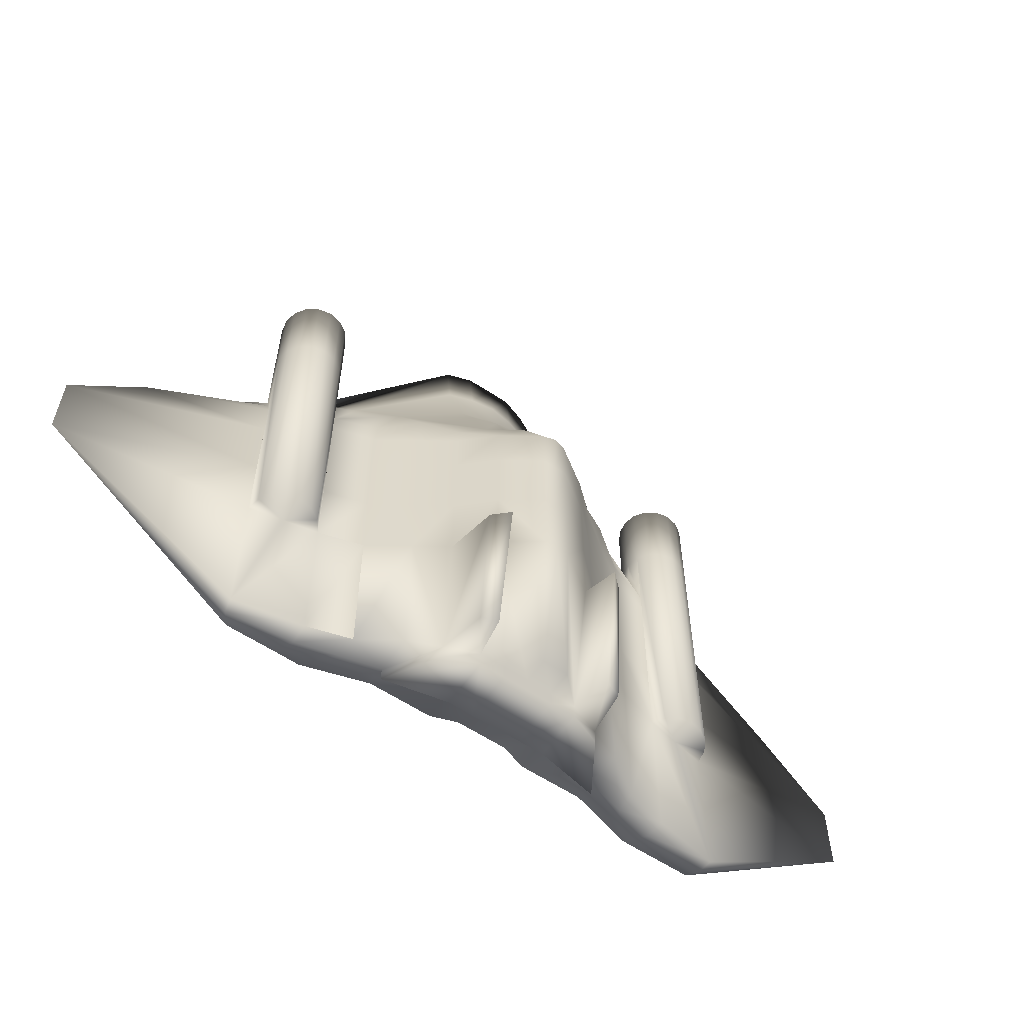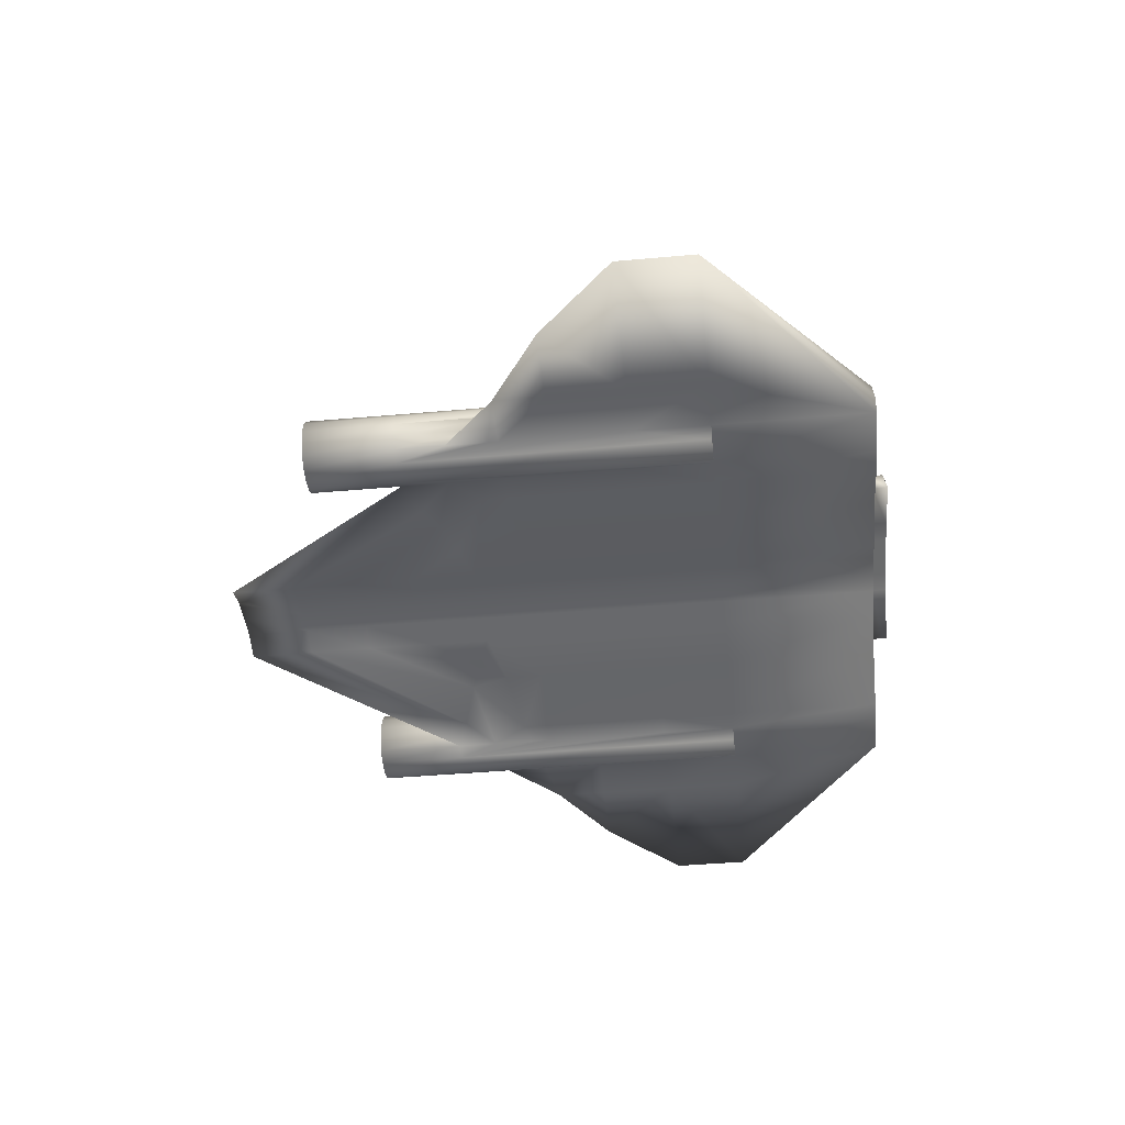
<metadata>
{"format":"obj","ext":"obj","renderer":"f3d","projection":"perspective","resolution":1024,"background":"white","views":[{"elev":-58.8,"azim":145.5,"up":"+Z"},{"elev":-43.6,"azim":96.0,"up":"+Y"}]}
</metadata>
<code>
o Cube
v -1 -0.6318 1
v -1 -0.6318 -1
v 1 -0.6318 -1
v 1 -0.6318 1
v -1 1 1
v 1 1 1
v -1 -0.6318 0
v -4 -1 2
v 1 -0.6318 0
v 6 -1 -1
v -1 -0.6318 6
v -6 -1 0
v -6 -1 -1
v 2.25 0.5 -2.5
v 4 -1 2
v 6 -1 0
v 1 -0.6318 6
v -4.488 0.176 1.985
v -4.223 0.1234 1.985
v -3.999 -0.02626 1.985
v -3.85 -0.2503 -7.072
v -3.85 -0.2503 1.985
v -3.797 -0.5145 1.985
v -3.85 -0.7788 1.985
v -3.999 -1.003 -7.072
v -4.223 -1.153 1.985
v -4.488 -1.205 1.985
v -4.752 -1.153 1.985
v -4.976 -1.003 -7.072
v -4.976 -1.003 1.985
v -5.126 -0.7788 -7.072
v -5.126 -0.7788 1.985
v -5.178 -0.5145 -7.024
v -5.178 -0.5145 1.993
v -5.126 -0.2503 1.985
v -4.976 -0.02626 1.985
v -4.752 0.1234 1.985
v -1 -0.6318 -4
v 1 -0.6318 -4
v -4.224 0.1265 3.741
v -4.488 0.1791 3.741
v 6 -1 -4
v -6 -1 -4
v -3.823 -0.6467 -7.072
v 0 -0.4613 -1
v 0 1.236 1
v 0 -0.4613 1
v 0 -0.4613 0
v 0 -0.4608 6
v 4.488 0.1808 1.988
v 4.223 0.1282 1.988
v 3.999 -0.02147 1.988
v 3.85 -0.2455 -7.068
v 3.85 -0.2455 1.988
v 3.797 -0.5098 1.988
v 3.85 -0.774 1.988
v 3.999 -0.9981 -7.068
v 4.223 -1.148 1.988
v 4.488 -1.2 1.988
v 4.752 -1.148 1.988
v 4.976 -0.9981 -7.068
v 4.976 -0.9981 1.988
v 5.126 -0.774 -7.068
v 5.126 -0.774 1.988
v 5.178 -0.5098 -7.028
v 5.178 -0.5098 1.995
v 5.126 -0.2455 1.988
v 4.976 -0.02147 1.988
v 4.752 0.1282 1.988
v -3.85 -0.2472 3.741
v 0 -0.4613 -4
v 3.823 -0.6419 -7.068
v 0.25 1.991 -1
v 0.25 1.991 0
v -0.25 1.991 -4
v 0.25 1.991 -4
v -0.25 1.991 -1
v -0.25 1.991 0
v 0 1.991 -1
v 0 2.063 0
v 0 1.991 -4
v -0.9996 1.496 0
v 1 1.496 -1
v 1 1.496 -4
v -1 1.496 -4
v -1 1.496 -1
v 1 1.496 0
v 2.25 0.5 0
v 3 0 -4
v 3 0 0
v 0 1.991 -2.5
v 0.25 1.991 -2.5
v 5.178 -0.5098 -4.005
v -0.25 1.991 -2.5
v -3.999 -0.0232 3.741
v 0 1.732 0.5
v 2.975 0.007165 0.5
v 3 0 -1
v 4 -0.9969 3.757
v 2.25 0.5 -4
v 1 1.496 -2.5
v -1 1.496 -2.5
v 0.5 1.66 0.5
v -0.5 1.66 0.5
v -4 -0.9969 3.757
v 2.25 0.5 -1
v 2.25 0.5 0.75
v -3 0 0
v -2.25 0.5 0
v -3 0 0.5
v -2.25 0.5 0.75
v -3 0 -1
v -2.25 0.5 -1
v -5.178 -0.5145 -0.9999
v -3 0 -4
v -5.178 -0.5145 -4.005
v -2.25 0.5 -4
v -2.25 0.5 -2.5
v -1.625 0.909 0.375
v -1.625 0.909 0
v -1.625 0.909 -1
v -1.625 0.909 -2.5
v -1.625 0.909 -4
v 1.625 0.909 0.375
v 1.625 0.909 0
v 1.625 0.909 -1
v 1.625 0.909 -2.5
v 1.625 0.909 -4
v -2.5 0 1.5
v -1 0 3.207
v 1 0 3.207
v 2.5 0 1.5
v -1.75 0.5 1.25
v -1 0.5 2.25
v 1 0.5 2.25
v 1.75 0.5 1.25
v 0 0.7362 2.25
v 0 0.2362 3.207
v -3.25 -0.5 1.75
v -1 -0.5 4.819
v 0 -0.2638 4.819
v 1 -0.5 4.819
v 3.25 -0.5 1.75
v 3.5 -1 -4
v 2.25 -0.6318 -4
v 4.976 -0.9981 -3.999
v -3.5 -1 -4
v -4.976 -1.003 -3.999
v -2.25 -0.6318 -4
v 3.5 -1 -1
v 2.25 -0.6318 -1
v 4.976 -0.9981 -0.9998
v -3.5 -1 -1
v -4.976 -1.003 -1.003
v -2.25 -0.6318 -1
v -3.5 -1 0
v -4.976 -1.003 0.000412
v -2.25 -0.6318 0
v 3.5 -1 0
v 4.976 -0.9981 0.000336
v 2.25 -0.6318 0
v -3.5 -1 0.5
v -2.25 -0.6318 0.75
v -4.976 -1.003 0.2052
v -2.5 -0.6318 1.5
v -3.25 -1 1.75
v -1.75 -0.6318 1.25
v -1 -0.6318 3.5
v -1 -0.6318 4.75
v -1 -0.6318 2.25
v 0 -0.4613 3.5
v 0 -0.4613 2.25
v 0 -0.4613 4.75
v 1 -0.6318 3.5
v 1 -0.6318 2.25
v 1 -0.6318 4.75
v 2.5 -0.6318 1.5
v 3.25 -1 1.75
v 1.75 -0.6318 1.25
v 3.5 -1 0.5
v 4.976 -0.9981 0.2045
v 2.25 -0.6318 0.75
v 3 0 -2.5
v 5.178 -0.5098 -2.5
v 6 -1 -2.5
v -3 0 -2.5
v -5.178 -0.5145 -2.502
v -6 -1 -2.5
v -1 -0.6318 -7.072
v 1 -0.6318 -7.072
v -1 1 -7.072
v 1 1 -7.072
v -1 0 -7.072
v 1 0 -7.072
v 0 1 -7.072
v 0 -0.4613 -7.072
v 0 0 -7.072
v -0.5 1.496 -7.072
v 0.5 1.496 -7.072
v 0 1.496 -7.072
v 3 0 -7.072
v 2.25 0.5 -7.072
v -3 0 -7.072
v -2.25 0.5 -7.072
v -1.625 0.75 -7.072
v 1.625 0.75 -7.072
v 3.5 -1 -7.072
v 2.25 -0.6318 -7.072
v -3.5 -1 -7.072
v -2.25 -0.6318 -7.072
v 2.25 -0.25 -7.072
v -2.25 -0.25 -7.072
v -9 -1 -4
v -9 -1 -2.5
v 9 -1 -4
v 9 -1 -2.5
v -6 -1 -1
v -7.5 -1 -1
v 7.5 -1 -1
v 3.797 -0.5098 1.202
v 3.85 -0.774 1.694
v 3.85 -0.2455 0.3731
v -4 -1 1.2
v 3.85 -0.2455 -2.5
v 3.85 -0.2455 -4
v 3.85 -0.2455 -1
v 3.85 -0.2455 -0.000597
v -3.797 -0.5145 1.211
v -3.85 -0.2503 0.3828
v -3.85 -0.2503 -0.001305
v -3.85 -0.2503 -3.999
v -3.85 -0.2503 -1.004
v -3.85 -0.2503 -2.498
v 5.178 -0.5098 -0.2259
v -3.85 -0.7788 1.515
v 5.178 -0.5098 -1.007
v 5.147 -0.6561 0.1875
v 5.126 -0.774 0.5326
v 4.976 -0.9981 1.023
v 4.976 -0.9981 -2.54
v -4.977 -1.003 -2.5
v -5.178 -0.5145 -0.2316
v -4.976 -1.003 1.023
v -5.147 -0.6607 0.1875
v -5.126 -0.7788 0.5461
v -4 -1.001 -2.503
v -4 -1.002 -3.996
v -4 -1.001 0.009252
v -3.797 -0.5115 3.741
v -4 -1.001 -1.003
v -4 -1.001 0.4002
v 4 -0.999 -2.508
v -4.224 -1.149 3.741
v 4 -0.9995 -0.001321
v -3.85 -0.7758 3.741
v 4 -0.9998 1.075
v 4 -0.9988 -4
v 4 -0.9993 -1.003
v 4 -0.9996 0.4022
v -3.5 -1 -2.5
v -2.25 -0.6318 -2.5
v -1 -0.6318 -2.5
v 0 -0.4613 -2.5
v 1 -0.6318 -2.5
v 2.25 -0.6318 -2.5
v 3.5 -1 -2.5
v -4.488 -1.202 3.741
v -4.752 -1.149 3.741
v -4.976 -0.9998 3.741
v -5.126 -0.7758 3.741
v -5.178 -0.5115 3.75
v -5.126 -0.2472 3.741
v -4.976 -0.0232 3.741
v -4.752 0.1265 3.741
v 4.487 0.1838 3.745
v 4.223 0.1313 3.745
v 3.999 -0.01841 3.745
v 3.849 -0.2424 3.745
v 3.797 -0.5067 3.745
v 3.849 -0.771 3.745
v 4.223 -1.145 3.745
v 4.487 -1.197 3.745
v 4.752 -1.145 3.745
v 4.976 -0.995 3.745
v 5.125 -0.771 3.745
v 5.178 -0.5067 3.752
v 5.125 -0.2424 3.745
v 4.976 -0.01841 3.745
v 4.752 0.1313 3.745
v 4.223 0.1282 -3.997
v 4.488 0.1808 -3.997
v 3.999 -0.02147 -3.997
v 4.752 0.1282 -3.997
v 4.976 -0.02147 -3.997
v 5.126 -0.2455 -3.997
v 4.223 -1.148 -3.997
v 4.488 -1.2 -3.997
v 4.752 -1.148 -3.997
v -5.126 -0.2503 -4
v -4.976 -0.02626 -4
v -4.752 0.1234 -4
v -4.488 0.176 -4
v -4.223 0.1234 -4
v -3.999 -0.02626 -4
v -4.223 -1.153 -4
v -4.488 -1.205 -4
v -4.752 -1.153 -4
v -3 0 -7.072
v 3 0 -7.072
v 1.625 0.909 -4
v -1.625 0.909 -4
v -2.25 0.5 -4
v -3 0 -4
v 2.25 0.5 -4
v 3 0 -4
v -4.488 -1.002 -3.998
v -4.514 -0.3824 -4.002
v 4.488 -0.9984 -4
v 4.514 -0.3776 -4.002
v -0.5 1.165 1
v 0.5 1.165 1
v 0.5 0.6648 2.25
v -0.5 0.6648 2.25
v -0.5 0.1648 3.207
v 0.5 0.1648 3.207
v 0.5 -0.3352 4.819
v -0.5 -0.3352 4.819
v -0.5 -0.467 6
v 0.5 -0.467 6
v -0.5 -0.4613 4.75
v 0.5 -0.4613 4.75
v 0.5 -0.4613 3.5
v -0.5 -0.4613 3.5
v -0.5 -0.4613 2.25
v 0.5 -0.4613 2.25
v -0.5 -0.4613 1
v 0.5 -0.4613 1
v 0.5 -0.4613 0
v -0.5 -0.4613 0
v -0.5 -0.4613 -1
v 0.5 -0.4613 -1
v -0.5 -0.4613 -2.5
v 0.5 -0.4613 -2.5
v -0.5 -0.4613 -4
v 0.5 -0.4613 -4
v 0.5 -0.4613 -7.072
v -0.5 -0.4613 -7.072
v -3.037 -0.4483 -7.072
v 3.037 -0.4459 -7.07
v -0.5 0 -7.072
v -0.5 1 -7.072
v 0.5 1 -7.072
v 0.5 0 -7.072
v -1 1 -7.377
v 1 1 -7.377
v -1 0 -7.377
v 1 0 -7.377
v 0 1 -7.377
v 0 0 -7.377
v -1.625 0.75 -7.377
v 1.625 0.75 -7.377
v 2.25 -0.25 -7.377
v -2.25 -0.25 -7.377
v -0.5 0 -7.377
v -0.5 1 -7.377
v 0.5 1 -7.377
v 0.5 0 -7.377
v 1.156 2.218 -4.093
v -1.156 2.218 -4.093
v -1.156 1.807 -7.164
v 1.156 1.807 -7.164
v 1.469 1.682 -7.164
v 1.469 1.925 -4.093
v -1.469 1.682 -7.164
v -1.469 1.925 -4.093
v -4.488 -0.5115 3.741
v 4.487 -0.5067 3.745
f 137 323 324
f 137 324 138
f 323 134 130
f 323 130 324
f 143 142 17
f 143 17 15
f 221 143 15
f 221 220 143
f 222 132 143
f 220 222 143
f 222 97 132
f 97 222 227
f 97 227 90
f 227 226 98
f 227 98 90
f 226 224 183
f 226 183 98
f 89 225 53
f 89 53 201
f 225 65 53
f 225 319 65
f 319 93 65
f 65 93 215
f 314 315 309
f 314 309 202
f 206 310 314
f 206 314 202
f 84 192 199
f 84 199 76
f 76 199 200
f 76 200 81
f 198 75 81
f 198 81 200
f 191 85 75
f 191 75 198
f 311 205 204
f 311 204 312
f 313 312 204
f 313 204 308
f 308 21 231
f 308 231 313
f 231 21 33
f 116 317 33
f 317 231 33
f 213 116 33
f 114 187 214
f 114 214 218
f 242 114 218
f 12 244 242
f 12 242 218
f 12 245 244
f 243 245 12
f 140 139 8
f 140 8 11
f 139 235 8
f 139 228 235
f 139 229 228
f 229 139 129
f 110 229 129
f 134 323 320
f 134 320 5
f 320 323 137
f 320 137 46
f 135 131 132
f 135 132 136
f 322 321 46
f 322 46 137
f 322 135 6
f 322 6 321
f 133 129 130
f 133 130 134
f 133 111 110
f 133 110 129
f 111 133 5
f 119 111 5
f 119 5 82
f 136 107 6
f 6 107 124
f 6 124 87
f 135 136 6
f 133 134 5
f 5 104 82
f 103 6 87
f 107 136 132
f 107 132 97
f 107 97 90
f 107 90 88
f 106 88 90
f 106 90 98
f 14 106 98
f 14 98 183
f 314 14 183
f 314 183 315
f 108 230 229
f 108 229 110
f 111 109 108
f 111 108 110
f 119 120 109
f 119 109 111
f 120 119 82
f 124 125 87
f 124 107 88
f 124 88 125
f 232 230 108
f 232 108 112
f 233 232 112
f 233 112 186
f 118 312 313
f 118 313 186
f 113 118 186
f 113 186 112
f 109 113 112
f 109 112 108
f 120 121 113
f 120 113 109
f 121 120 82
f 121 82 86
f 126 83 87
f 126 87 125
f 126 125 88
f 126 88 106
f 121 122 118
f 121 118 113
f 121 86 102
f 121 102 122
f 127 101 83
f 127 83 126
f 127 126 106
f 127 106 14
f 127 14 314
f 127 314 310
f 310 84 101
f 310 101 127
f 101 84 76
f 101 76 92
f 102 94 75
f 102 75 85
f 122 102 85
f 122 85 311
f 118 122 311
f 118 311 312
f 94 91 81
f 94 81 75
f 91 92 76
f 91 76 81
f 321 6 103
f 96 46 321
f 96 321 103
f 46 96 104
f 46 104 320
f 5 320 104
f 216 184 236
f 216 236 219
f 219 236 234
f 237 16 219
f 237 219 234
f 238 16 237
f 238 239 16
f 322 137 138
f 322 138 325
f 322 325 131
f 322 131 135
f 327 324 130
f 327 130 140
f 327 141 138
f 327 138 324
f 141 326 325
f 141 325 138
f 325 326 142
f 325 142 131
f 326 329 17
f 326 17 142
f 326 141 49
f 326 49 329
f 141 327 328
f 141 328 49
f 327 140 11
f 327 11 328
f 239 181 16
f 181 160 16
f 160 152 10
f 160 10 16
f 219 16 10
f 185 216 219
f 185 219 10
f 185 10 152
f 185 152 240
f 42 185 240
f 42 240 146
f 216 185 42
f 216 42 215
f 42 146 61
f 61 215 42
f 215 63 65
f 215 61 63
f 29 148 43
f 213 29 43
f 188 214 213
f 188 213 43
f 188 217 218
f 188 218 214
f 217 12 218
f 148 241 188
f 148 188 43
f 154 217 188
f 154 188 241
f 154 157 12
f 154 12 217
f 157 164 12
f 164 243 12
f 31 213 33
f 29 213 31
f 166 169 11
f 166 11 8
f 169 330 328
f 169 328 11
f 330 173 49
f 330 49 328
f 173 331 329
f 173 329 49
f 329 331 176
f 329 176 17
f 176 178 15
f 176 15 17
f 178 176 174
f 178 174 177
f 176 331 332
f 176 332 174
f 331 173 171
f 331 171 332
f 173 330 333
f 173 333 171
f 330 169 168
f 330 168 333
f 169 166 165
f 169 165 168
f 223 166 8
f 178 256 15
f 256 180 259
f 256 177 180
f 256 178 177
f 223 251 162
f 223 162 165
f 166 223 165
f 167 170 168
f 167 168 165
f 170 334 333
f 170 333 168
f 334 172 171
f 334 171 333
f 172 335 332
f 172 332 171
f 335 175 174
f 335 174 332
f 175 179 177
f 175 177 174
f 25 247 148
f 25 148 29
f 247 25 209
f 247 209 147
f 210 149 147
f 210 147 209
f 261 260 147
f 261 147 149
f 261 155 153
f 261 153 260
f 155 158 156
f 155 156 153
f 158 163 162
f 158 162 156
f 163 167 165
f 163 165 162
f 179 182 180
f 179 180 177
f 182 161 159
f 182 159 180
f 161 151 150
f 161 150 159
f 151 265 266
f 151 266 150
f 265 145 144
f 265 144 266
f 145 208 207
f 145 207 144
f 149 210 189
f 149 189 38
f 262 261 149
f 262 149 38
f 261 262 2
f 261 2 155
f 7 158 155
f 7 155 2
f 1 163 158
f 1 158 7
f 163 1 167
f 167 1 170
f 179 175 4
f 182 179 4
f 170 1 336
f 170 336 334
f 172 334 336
f 172 336 47
f 335 172 47
f 335 47 337
f 335 337 4
f 335 4 175
f 9 161 182
f 9 182 4
f 161 9 3
f 161 3 151
f 265 151 3
f 265 3 264
f 145 265 264
f 145 264 39
f 208 145 39
f 208 39 190
f 345 346 190
f 345 190 39
f 345 71 196
f 345 196 346
f 71 344 347
f 71 347 196
f 347 344 38
f 347 38 189
f 344 342 262
f 344 262 38
f 342 340 2
f 342 2 262
f 340 339 7
f 340 7 2
f 336 1 7
f 336 7 339
f 337 338 9
f 337 9 4
f 9 338 341
f 9 341 3
f 341 343 264
f 341 264 3
f 343 345 39
f 343 39 264
f 263 342 344
f 263 344 71
f 343 263 71
f 343 71 345
f 263 343 341
f 263 341 45
f 342 263 45
f 342 45 340
f 340 45 48
f 340 48 339
f 45 341 338
f 45 338 48
f 339 48 47
f 339 47 336
f 48 338 337
f 48 337 47
f 254 259 180
f 254 180 159
f 258 254 159
f 258 159 150
f 252 258 150
f 252 150 266
f 144 257 252
f 144 252 266
f 57 257 144
f 57 144 207
f 257 57 61
f 257 61 146
f 248 156 162
f 248 162 251
f 250 153 156
f 250 156 248
f 246 260 153
f 246 153 250
f 31 44 25
f 31 25 29
f 44 31 33
f 44 33 21
f 44 348 209
f 44 209 25
f 21 308 348
f 21 348 44
f 212 210 209
f 212 209 348
f 348 308 204
f 348 204 212
f 205 212 204
f 212 193 189
f 212 189 210
f 193 350 347
f 193 347 189
f 196 347 350
f 196 350 197
f 346 196 197
f 346 197 353
f 353 194 190
f 353 190 346
f 194 211 208
f 194 208 190
f 349 207 208
f 349 208 211
f 211 206 202
f 309 349 211
f 309 211 202
f 309 53 72
f 309 72 349
f 349 72 57
f 349 57 207
f 72 63 61
f 72 61 57
f 63 72 53
f 63 53 65
f 352 199 192
f 199 352 195
f 199 195 200
f 351 198 200
f 351 200 195
f 198 351 191
f 247 147 260
f 247 260 246
f 82 104 78
f 104 96 80
f 104 80 78
f 96 103 74
f 96 74 80
f 103 87 74
f 86 82 78
f 86 78 77
f 79 77 78
f 79 78 80
f 73 79 80
f 73 80 74
f 83 73 74
f 83 74 87
f 102 86 77
f 102 77 94
f 91 94 77
f 91 77 79
f 92 91 79
f 92 79 73
f 83 101 92
f 83 92 73
f 225 315 183
f 225 183 224
f 214 187 116
f 214 116 213
f 129 139 140
f 129 140 130
f 131 142 143
f 131 143 132
f 231 233 186
f 231 186 313
f 184 216 215
f 184 215 93
f 368 84 310
f 368 310 373
f 84 368 371
f 84 371 192
f 206 372 373
f 206 373 310
f 372 206 192
f 372 192 371
f 368 373 372
f 368 372 371
f 369 85 191
f 369 191 370
f 375 311 85
f 375 85 369
f 205 374 370
f 205 370 191
f 369 370 374
f 369 374 375
f 311 375 374
f 311 374 205
f 351 195 358
f 351 358 365
f 211 194 357
f 211 357 362
f 197 350 364
f 197 364 359
f 193 212 363
f 193 363 356
f 212 205 360
f 212 360 363
f 194 353 367
f 194 367 357
f 362 357 355
f 362 355 361
f 367 366 355
f 367 355 357
f 367 359 358
f 367 358 366
f 359 364 365
f 359 365 358
f 364 356 354
f 364 354 365
f 356 363 360
f 356 360 354
f 191 351 365
f 191 365 354
f 195 352 366
f 195 366 358
f 205 191 354
f 205 354 360
f 353 197 359
f 353 359 367
f 192 206 361
f 192 361 355
f 350 193 356
f 350 356 364
f 352 192 355
f 352 355 366
f 206 211 362
f 206 362 361
f 26 305 247
f 26 247 246
f 26 246 250
f 26 250 248
f 26 248 251
f 26 251 223
f 26 223 8
f 300 299 35
f 300 35 36
f 301 300 36
f 301 36 37
f 301 37 18
f 301 18 302
f 303 302 18
f 303 18 19
f 304 303 19
f 304 19 20
f 22 304 20
f 22 231 304
f 22 229 231
f 229 230 231
f 230 232 231
f 232 233 231
f 23 228 229
f 23 229 22
f 24 235 228
f 24 228 23
f 8 235 24
f 28 307 306
f 28 306 27
f 27 306 305
f 27 305 26
f 269 30 28
f 269 28 268
f 268 28 27
f 268 27 267
f 267 27 26
f 267 26 253
f 253 26 8
f 253 8 105
f 105 8 24
f 105 24 255
f 255 24 23
f 255 23 249
f 249 23 22
f 249 22 70
f 70 22 20
f 70 20 95
f 95 20 19
f 95 19 40
f 40 19 18
f 40 18 41
f 41 18 37
f 41 37 274
f 274 37 36
f 274 36 273
f 273 36 35
f 273 35 272
f 292 52 51
f 292 51 290
f 54 52 292
f 54 292 225
f 222 54 225
f 222 225 227
f 225 226 227
f 225 224 226
f 290 51 50
f 290 50 291
f 293 291 50
f 293 50 69
f 293 69 68
f 293 68 294
f 294 68 67
f 294 67 295
f 234 66 64
f 234 64 237
f 64 238 237
f 238 64 62
f 238 62 239
f 220 55 54
f 220 54 222
f 221 56 55
f 221 55 220
f 221 15 56
f 298 60 59
f 298 59 297
f 297 59 58
f 297 58 296
f 296 252 257
f 296 58 252
f 58 258 252
f 58 254 258
f 58 259 254
f 58 256 259
f 58 15 256
f 50 275 289
f 50 289 69
f 69 289 288
f 69 288 68
f 68 288 287
f 68 287 67
f 67 287 286
f 67 286 66
f 66 286 285
f 66 285 64
f 64 285 284
f 64 284 62
f 62 284 283
f 62 283 60
f 60 283 282
f 60 282 59
f 59 282 281
f 59 281 58
f 58 281 99
f 58 99 15
f 15 99 280
f 15 280 56
f 56 280 279
f 56 279 55
f 55 279 278
f 55 278 54
f 54 278 277
f 54 277 52
f 52 277 276
f 52 276 51
f 51 276 275
f 51 275 50
f 302 303 317
f 301 302 317
f 300 301 317
f 299 300 317
f 116 299 317
f 303 304 317
f 317 304 231
f 316 247 305
f 316 305 306
f 316 306 307
f 148 316 307
f 318 296 257
f 296 318 297
f 297 318 298
f 318 146 298
f 93 319 295
f 319 294 295
f 319 293 294
f 319 291 293
f 319 290 291
f 290 319 292
f 292 319 225
f 34 242 32
f 242 244 32
f 244 245 32
f 35 299 34
f 299 116 34
f 116 242 34
f 116 114 242
f 116 187 114
f 32 245 243
f 32 243 30
f 148 307 28
f 241 148 28
f 154 241 28
f 157 154 28
f 164 157 28
f 243 164 28
f 30 243 28
f 295 67 66
f 295 66 93
f 66 234 93
f 234 236 93
f 236 184 93
f 298 146 240
f 60 298 240
f 60 240 152
f 60 152 160
f 60 160 181
f 239 60 181
f 239 62 60
f 272 35 34
f 272 34 271
f 270 32 30
f 270 30 269
f 271 34 32
f 271 32 270
f 376 41 274
f 376 40 41
f 376 95 40
f 376 70 95
f 376 249 70
f 376 255 249
f 376 105 255
f 376 253 105
f 376 267 253
f 376 268 267
f 376 269 268
f 376 270 269
f 376 271 270
f 376 272 271
f 376 273 272
f 376 274 273
f 276 377 275
f 275 377 289
f 289 377 288
f 288 377 287
f 287 377 286
f 286 377 285
f 285 377 284
f 284 377 283
f 283 377 282
f 282 377 281
f 281 377 99
f 99 377 280
f 280 377 279
f 279 377 278
f 278 377 277
f 277 377 276

</code>
